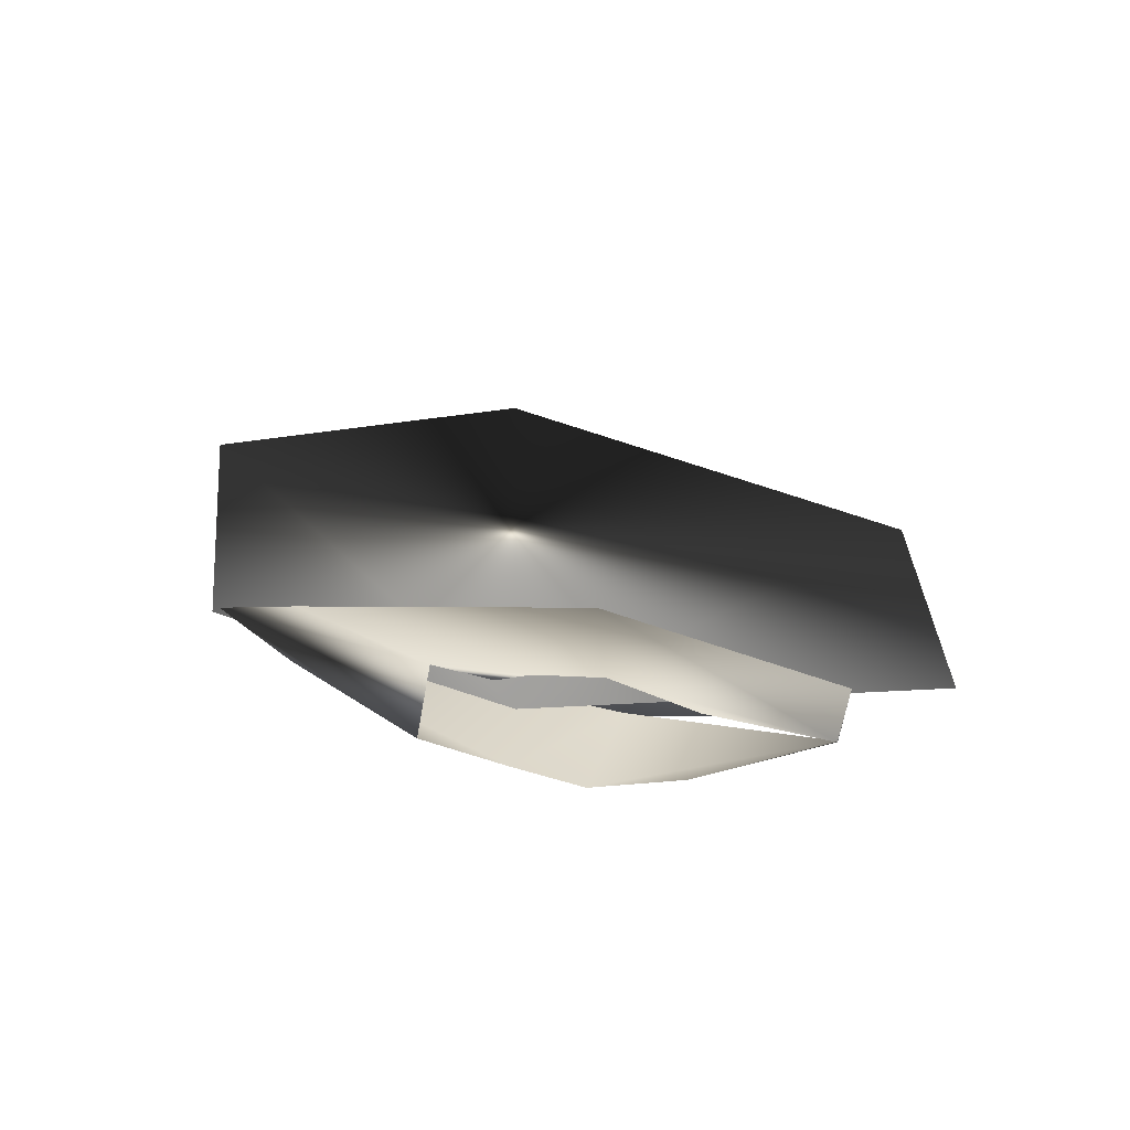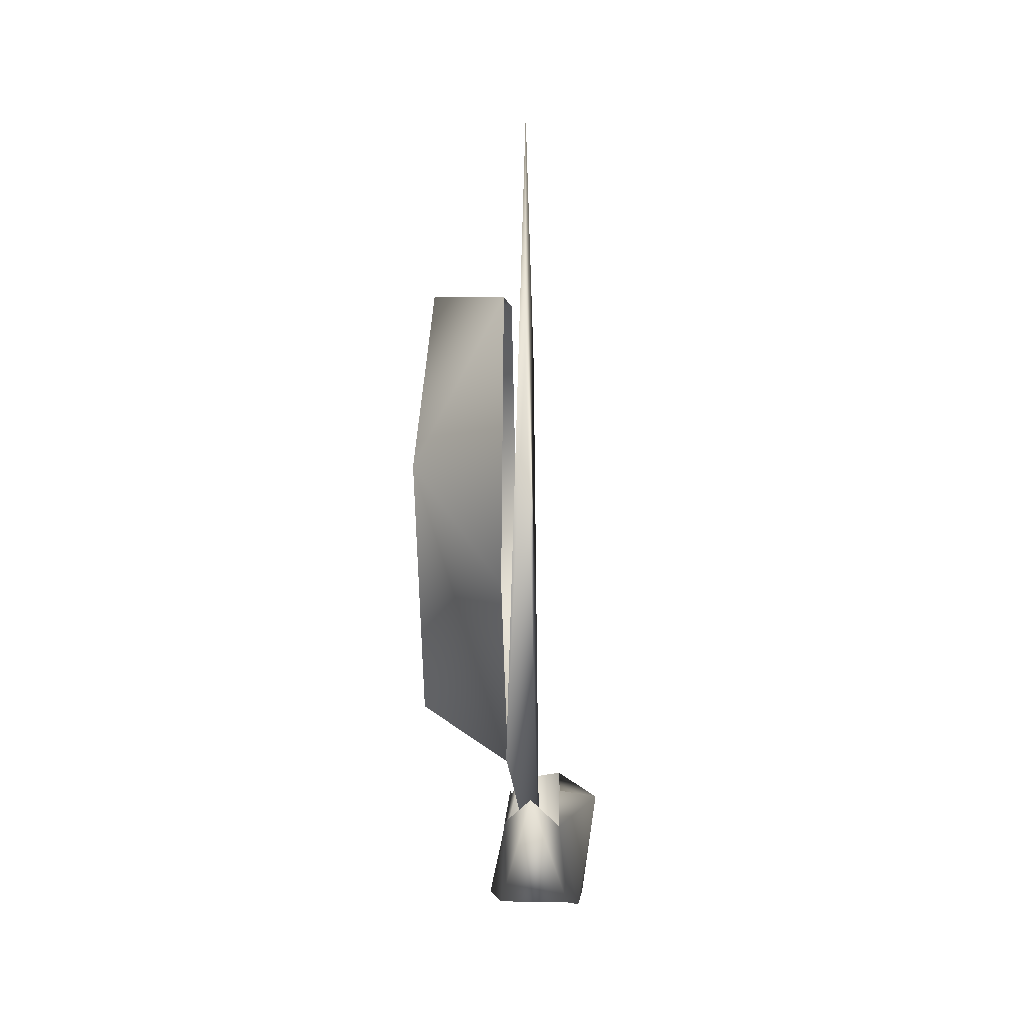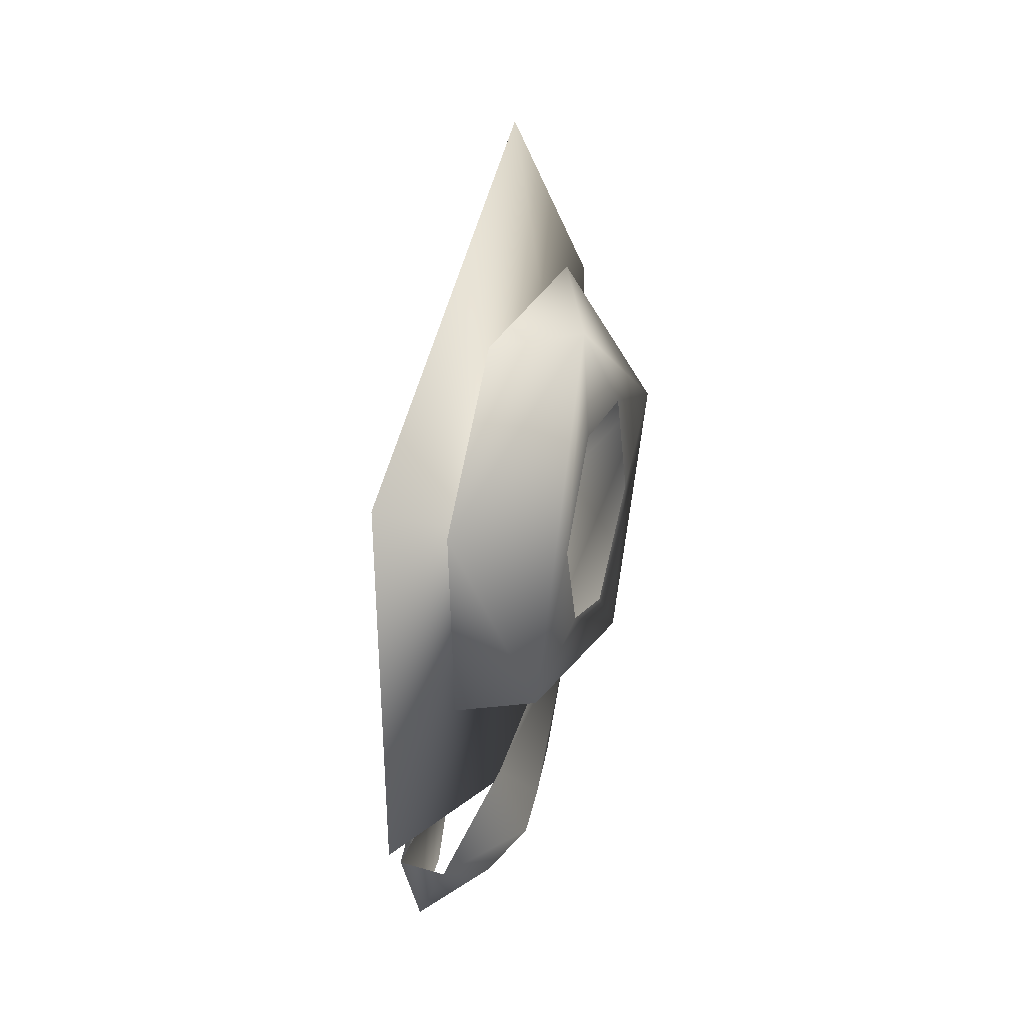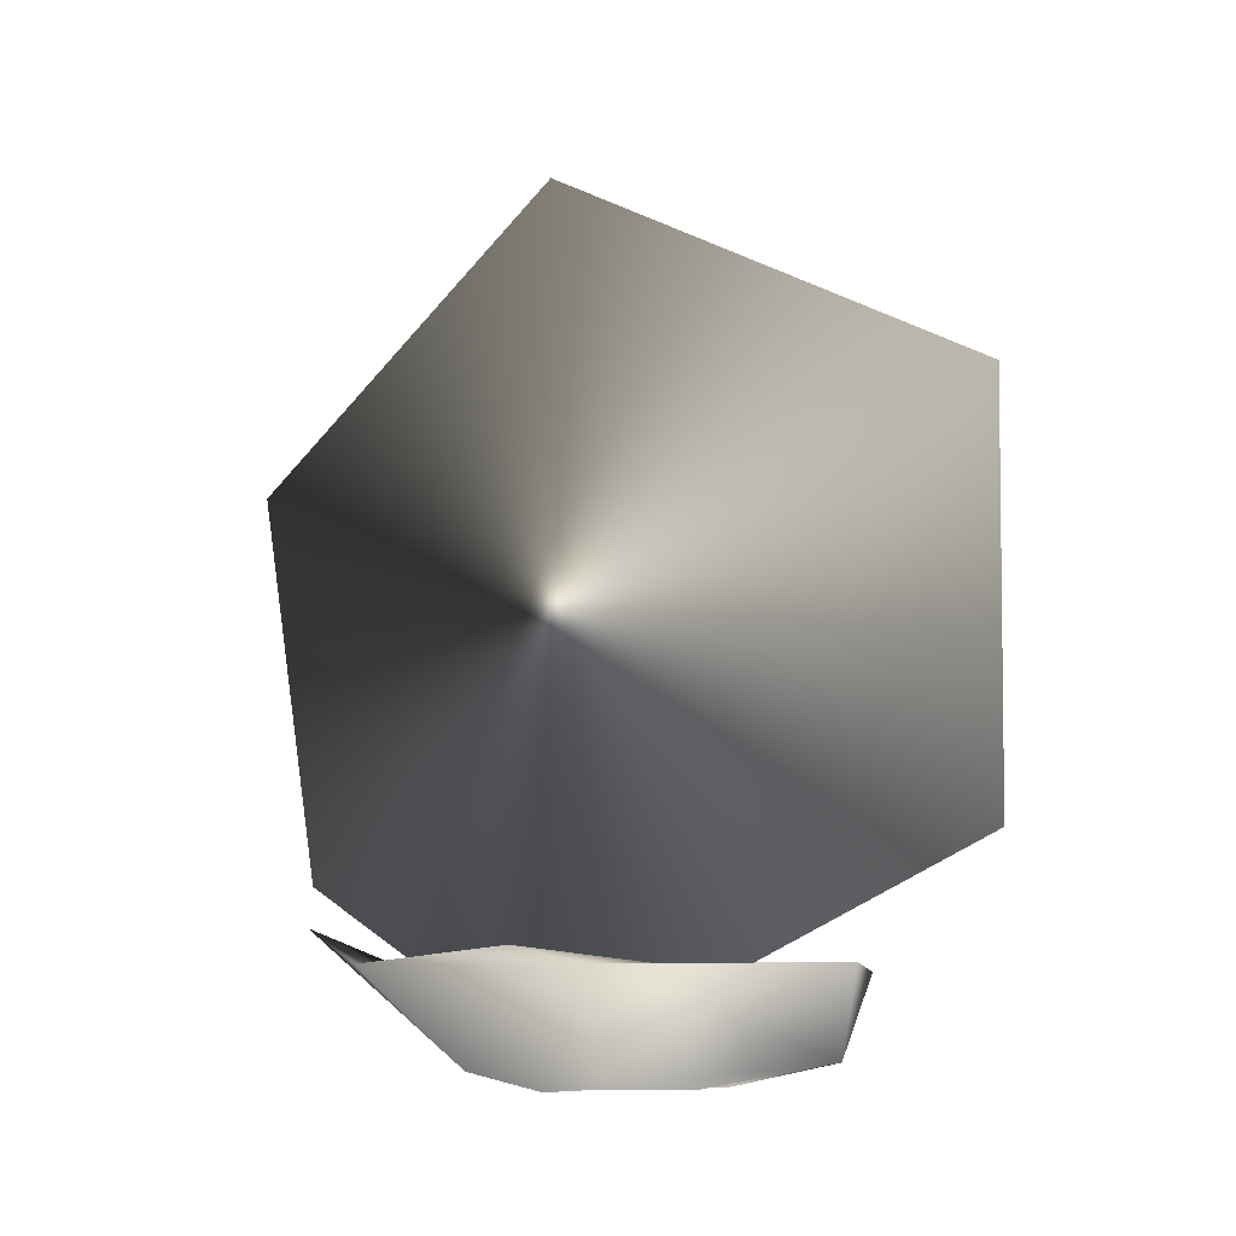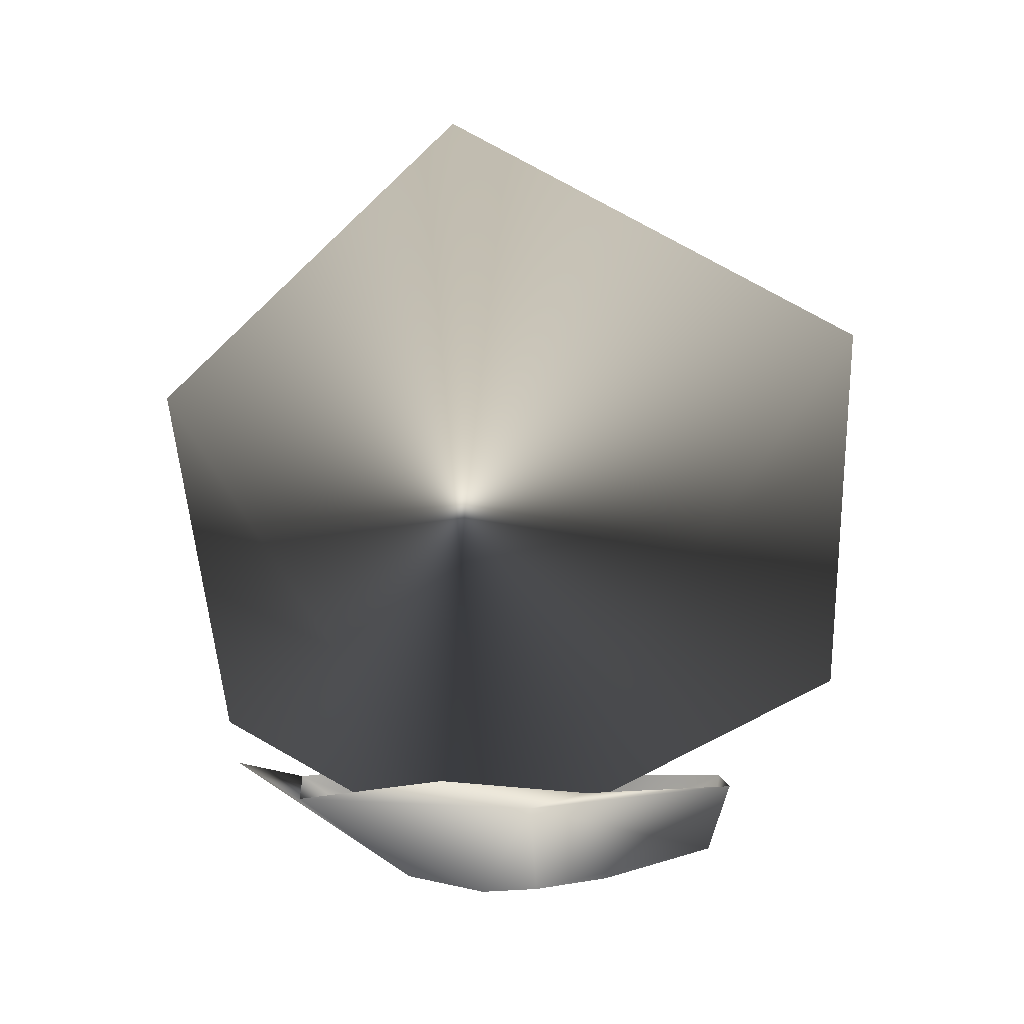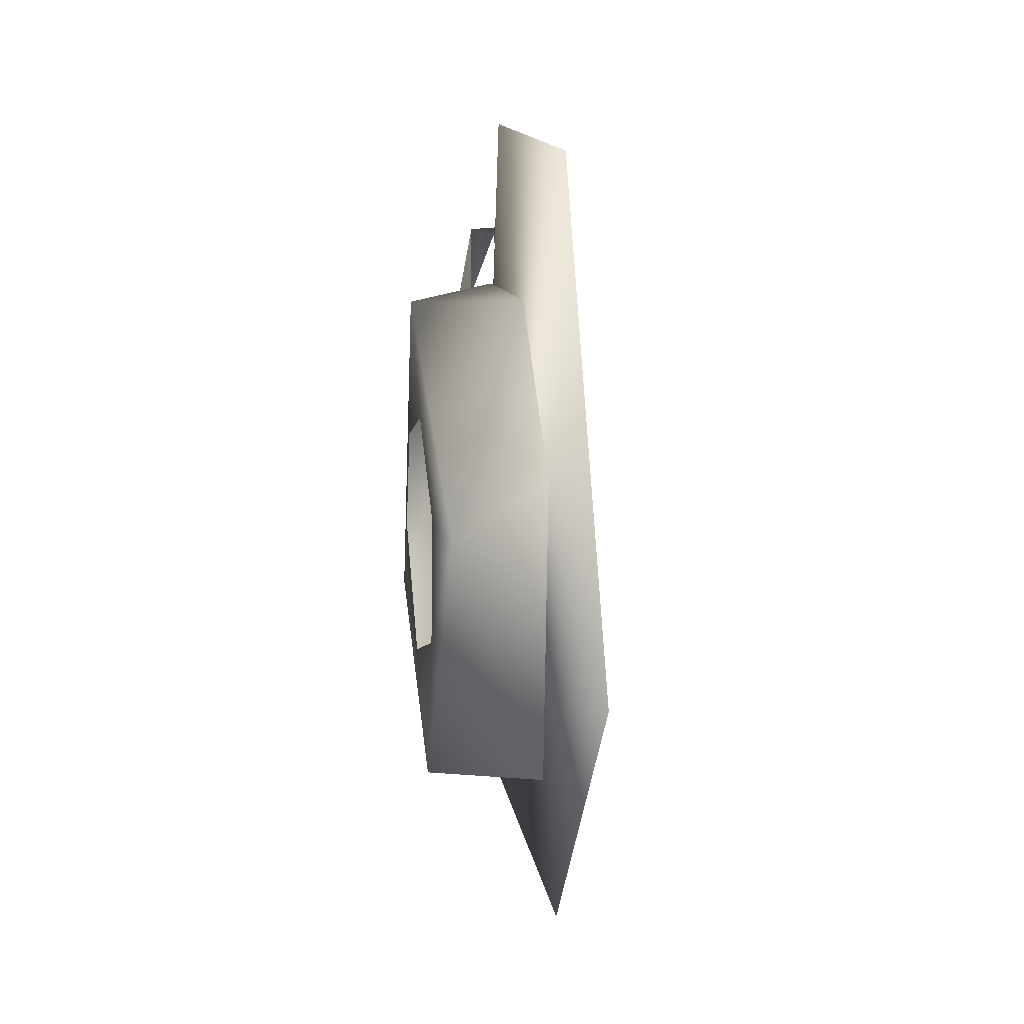
<metadata>
{"format":"obj","ext":"obj","renderer":"f3d","projection":"perspective","resolution":1024,"background":"white","views":[{"elev":-67.8,"azim":81.2,"up":"+Z"},{"elev":-1.0,"azim":1.6,"up":"+Z"},{"elev":29.5,"azim":-162.6,"up":"+Z"},{"elev":-9.3,"azim":114.9,"up":"+Z"},{"elev":16.4,"azim":85.7,"up":"+Z"},{"elev":14.0,"azim":-8.4,"up":"+Y"}]}
</metadata>
<code>
o FN_brake
v -0.008646 0.1482 -0.08774
v -0.01395 -0.1386 -0.1024
v -0.002348 -0.02373 -0.1732
v -0.005944 -0.1596 0.05702
v -0.008454 -0.03076 0.1768
v -0.007926 0.1508 0.0806
v 0.000331 0.08976 -0.1694
v -0.02571 0.004762 -0.1794
v 0.01712 0.004762 -0.1794
v -0.02308 -0.02275 -0.1764
v 0.01509 -0.02055 -0.1809
v -0.01872 -0.05606 -0.1734
v 0.006969 -0.106 -0.1336
v -0.01607 0.01724 -0.1355
v 0.006628 0.02958 -0.1355
v 0.02344 0.00126 -0.1347
v -0.01557 -0.1052 -0.132
v -0.004293 -0.1344 -0.1192
v 0.008737 0.03913 -0.1792
v -0.01732 0.03913 -0.1792
v 0.004996 -0.03229 -0.1679
v 0.01026 -0.05533 -0.1738
v -0.004645 -0.07121 -0.1582
v 0.006571 -0.03963 -0.1269
v -0.01516 -0.03962 -0.1269
v 0.005871 0.09816 -0.1345
v -0.01431 0.09673 -0.1378
v -0.05328 -0.1105 0.015
v -0.01657 -0.1204 -0.03338
v -0.05219 -0.05656 -0.08818
v -0.01653 -0.02953 -0.1154
v -0.0519 0.07726 -0.0478
v -0.01657 0.0833 -0.05519
v -0.01658 0.0896 0.03568
v -0.05247 0.01011 0.1
v -0.01656 0.03204 0.09813
v -0.05424 -0.04581 0.04174
v -0.05424 -0.06579 -0.01394
v -0.05424 -0.02065 -0.05217
v -0.05424 0.02274 -0.03653
v -0.05424 0.03839 0.006864
v -0.05424 0.006355 0.04861
v -0.0165 -0.08865 0.08745
g FN_brake_FN_brake_DefaultMaterial
f 3 2 1
f 5 2 4
f 6 2 5
f 1 2 6
f 5 3 6
f 4 3 5
f 2 3 4
f 6 3 1
f 20 27 7
f 20 8 27
f 7 9 19
f 10 17 14
f 16 13 11
f 8 14 27
f 7 16 9
f 12 18 17
f 13 18 22
f 21 11 22
f 23 22 12
f 11 9 16
f 8 10 14
f 16 26 15
f 16 7 26
f 15 24 16
f 16 24 13
f 17 25 14
f 13 22 11
f 12 17 10
f 13 17 18
f 22 18 12
f 7 27 26
f 43 28 29
f 31 29 28
f 31 28 30
f 33 31 30
f 33 30 32
f 34 33 32
f 34 32 35
f 36 34 35
f 36 35 43
f 43 35 28
f 28 37 38
f 30 28 38
f 30 38 39
f 30 39 40
f 30 40 32
f 32 40 41
f 32 41 35
f 35 41 42
f 35 42 37
f 35 37 28

</code>
